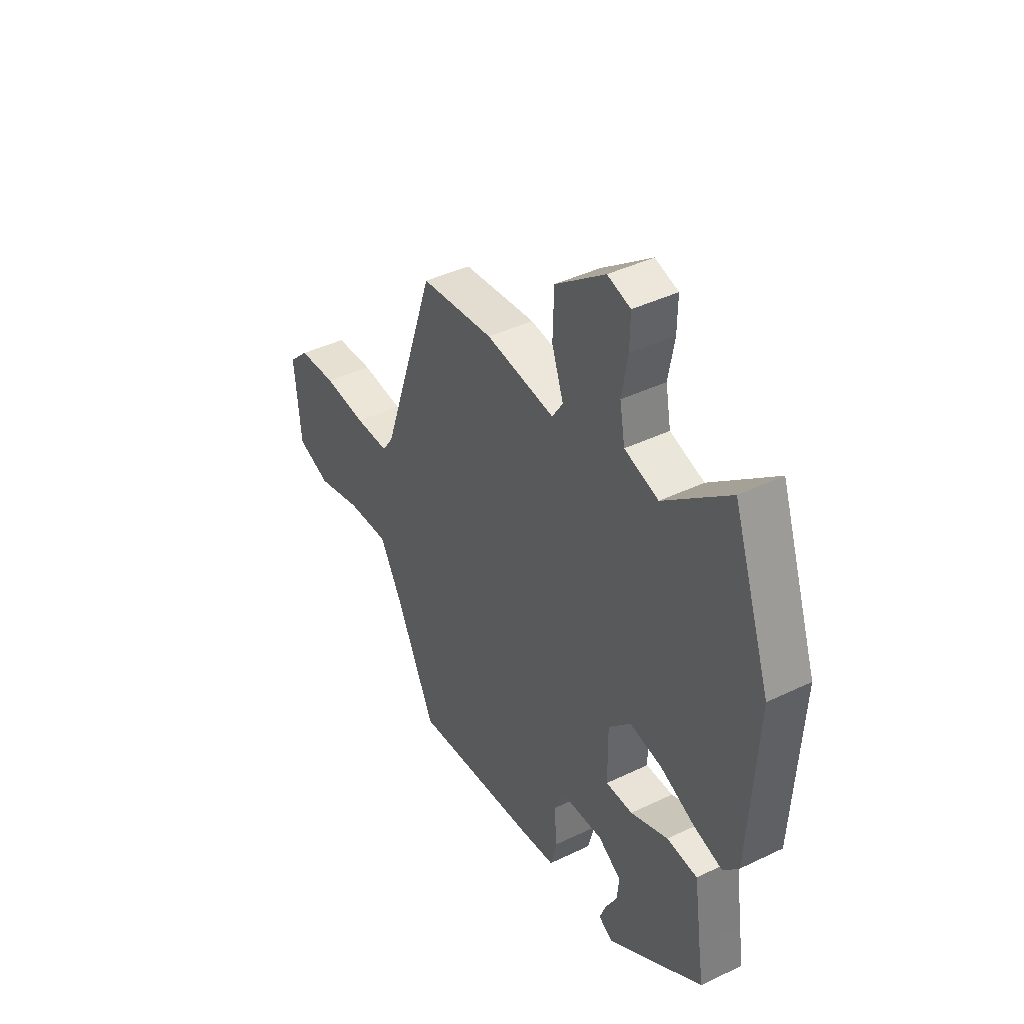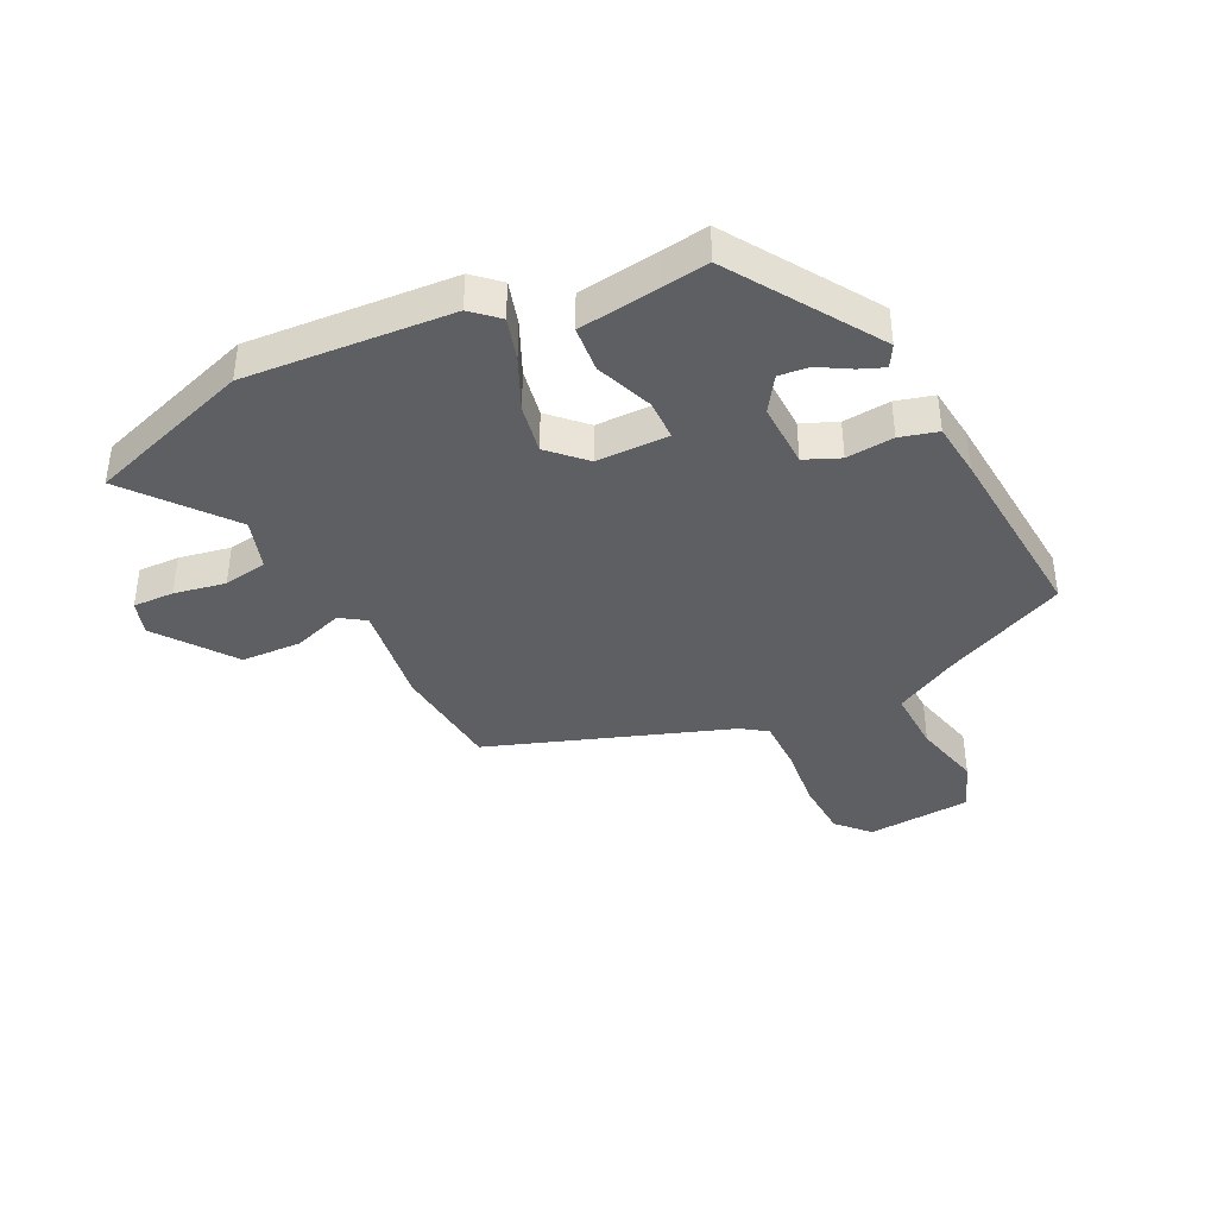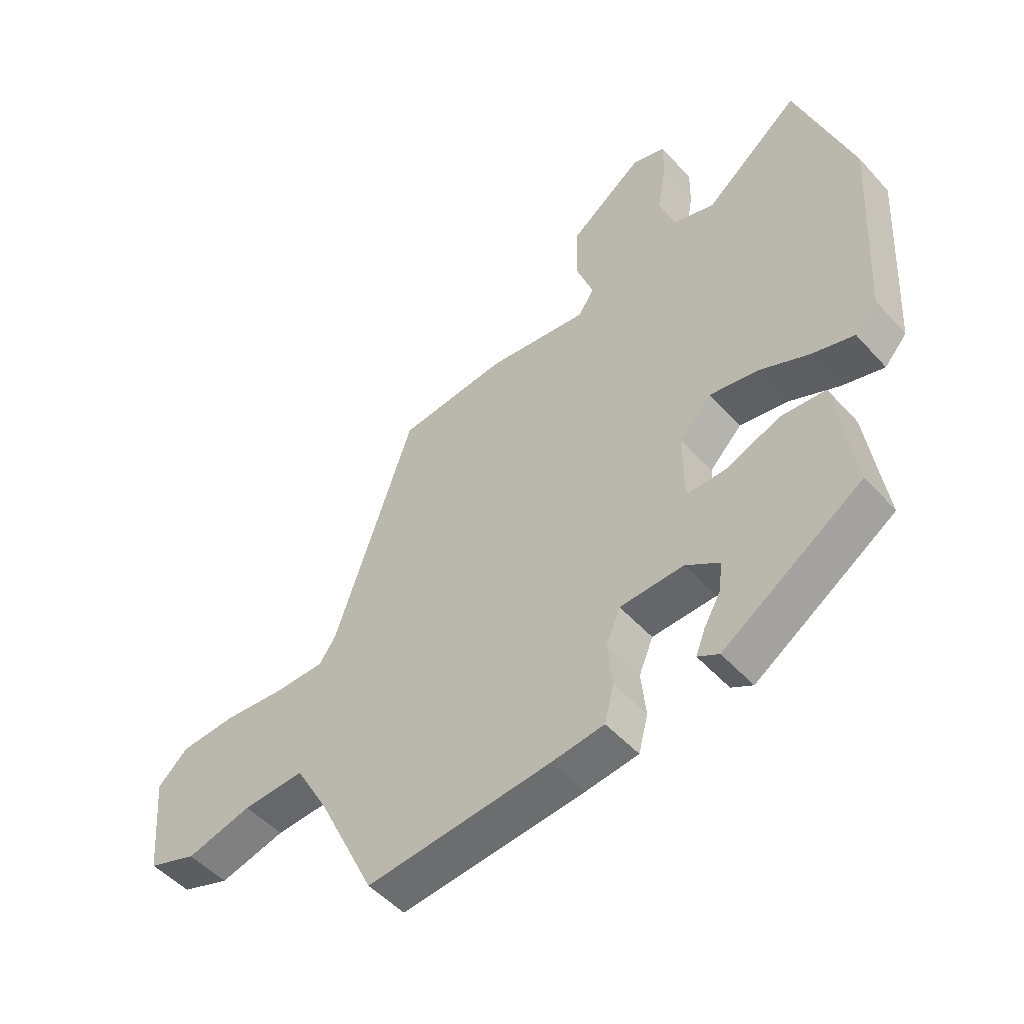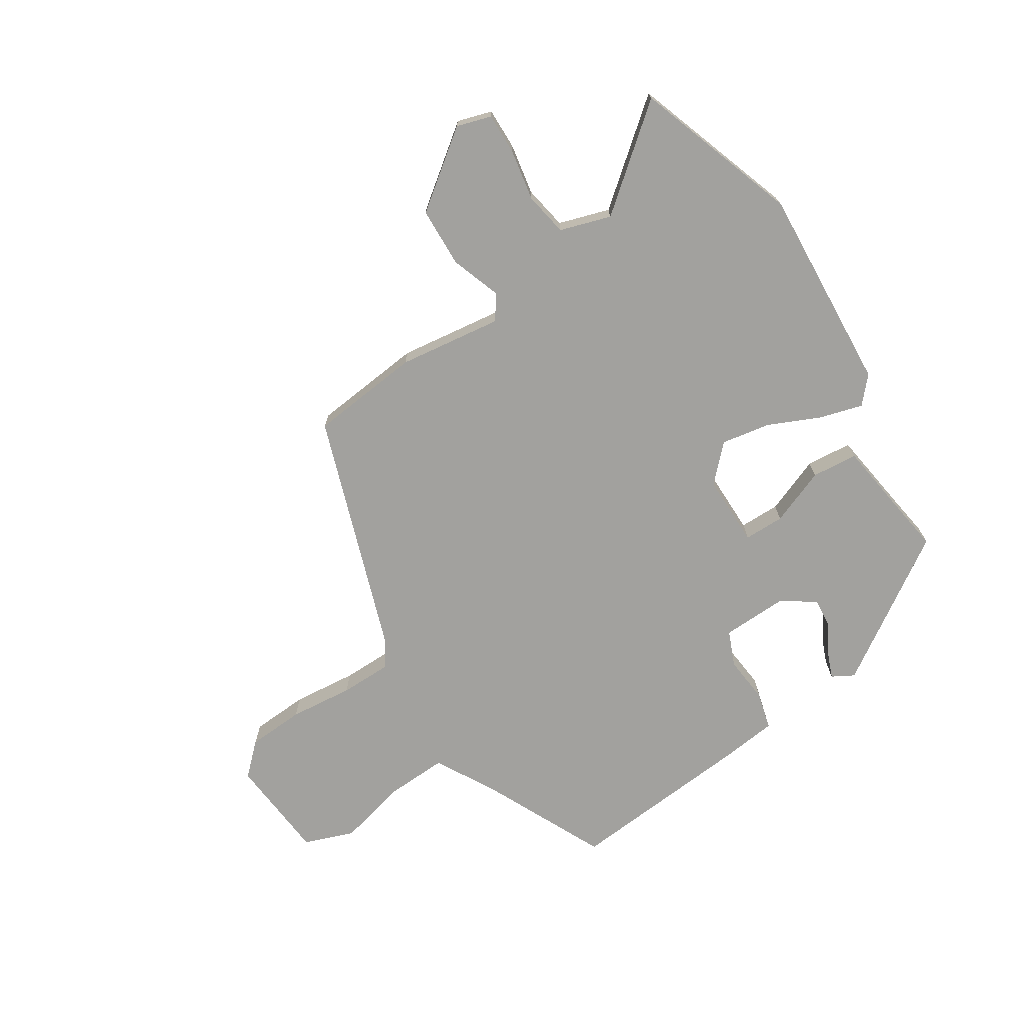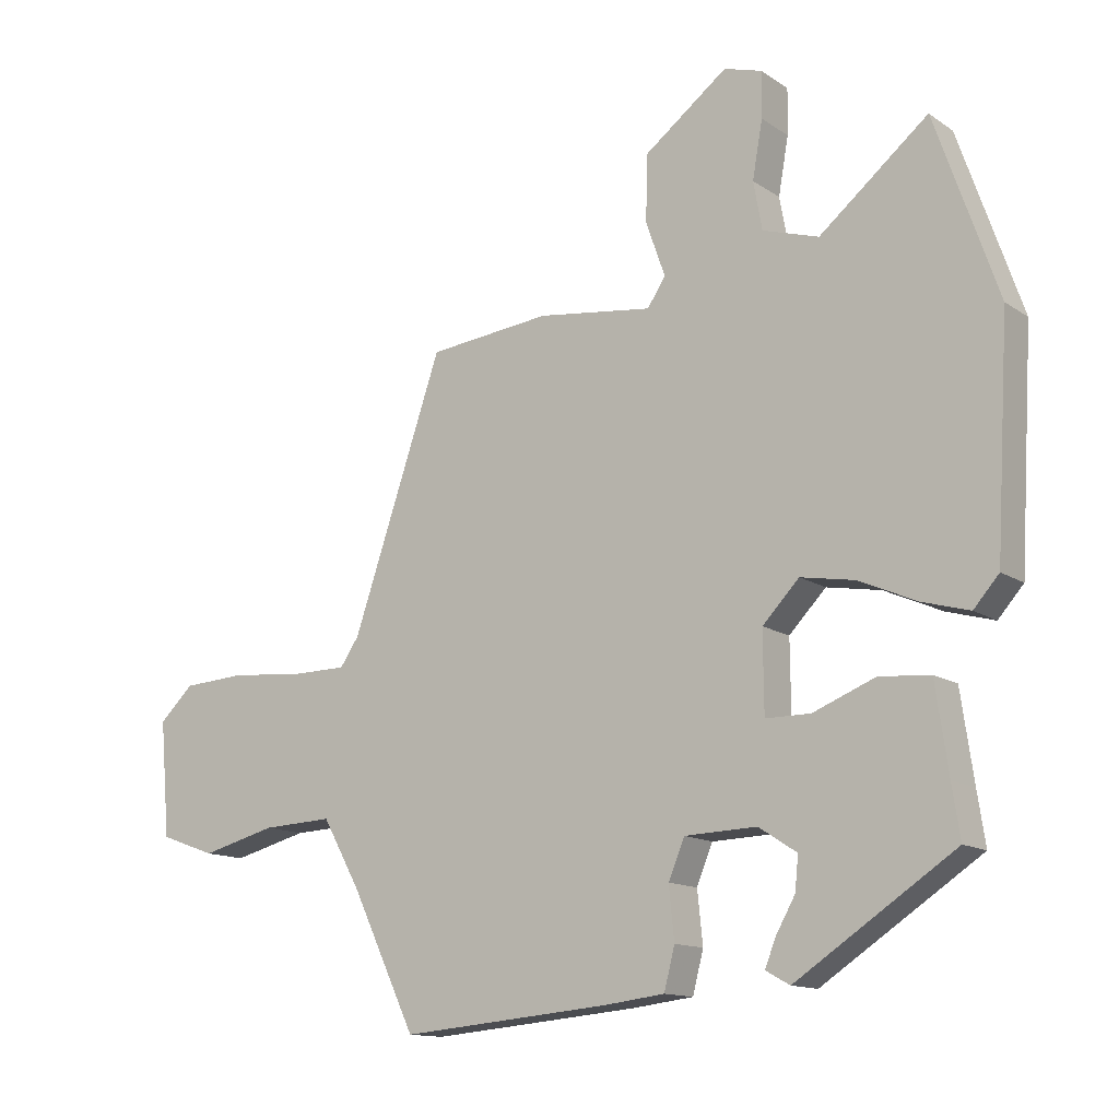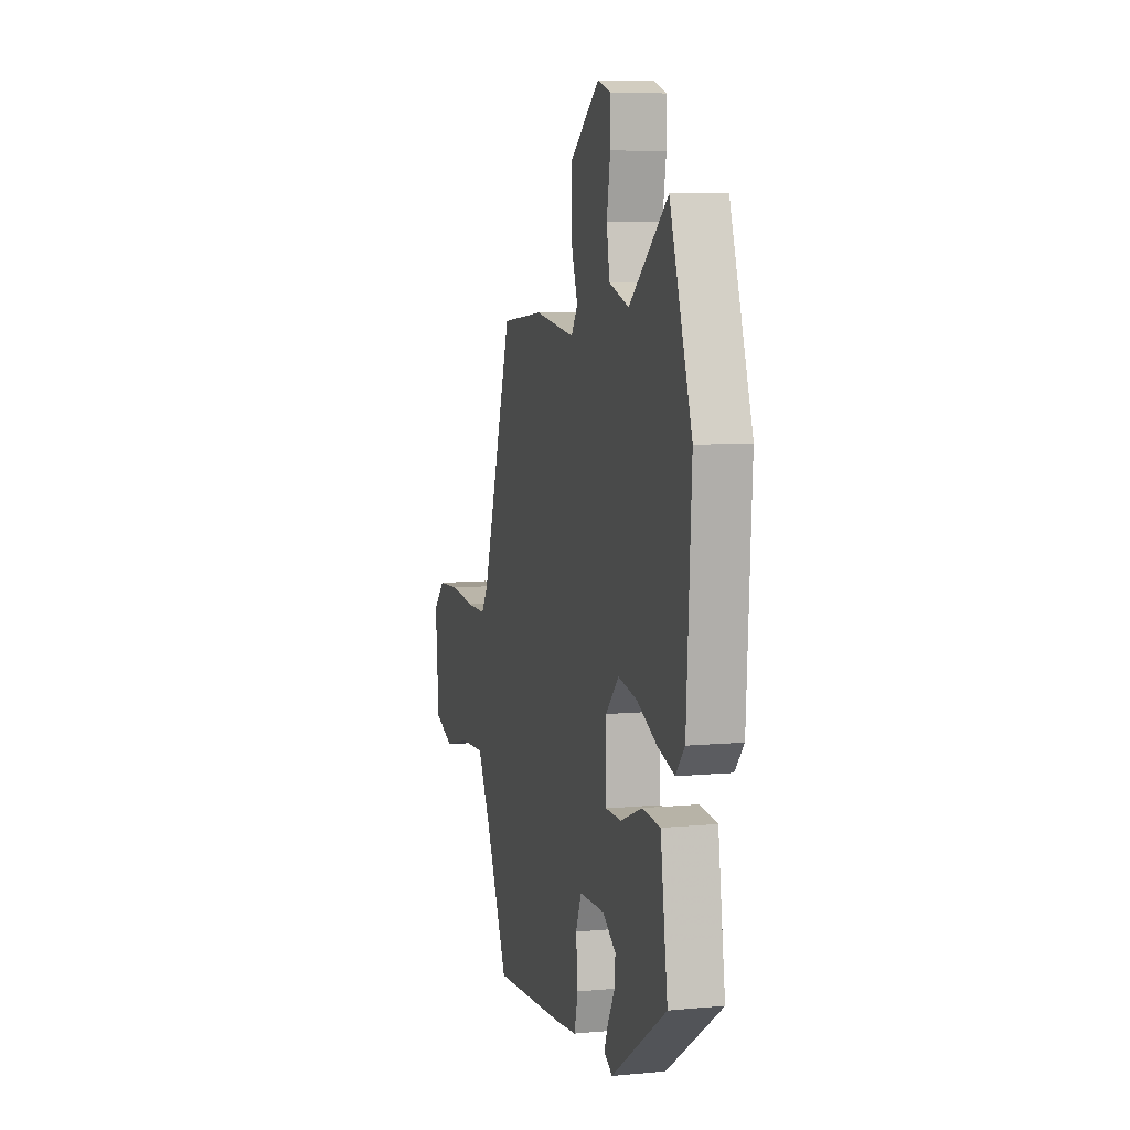
<metadata>
{"format":"obj","ext":"obj","renderer":"f3d","projection":"perspective","resolution":1024,"background":"white","views":[{"elev":41.7,"azim":59.8,"up":"+Z"},{"elev":-39.6,"azim":115.6,"up":"+Y"},{"elev":-50.3,"azim":40.3,"up":"+Z"},{"elev":-72.0,"azim":32.4,"up":"+Y"},{"elev":-13.2,"azim":34.2,"up":"+Z"},{"elev":8.1,"azim":75.4,"up":"+Z"}]}
</metadata>
<code>
v 0.453 0.07 0.635
v 0.547 0.07 0.364
v 0.527 0.07 0.025
v 0.489 0.07 -0.018
v 0.418 0.07 0.002
v 0.332 0.07 0.04
v 0.251 0.07 0.054
v 0.196 0.07 -0.003
v 0.197 0.07 -0.122
v 0.264 0.07 -0.122
v 0.357 0.07 -0.085
v 0.433 0.07 -0.091
v 0.452 0.07 -0.222
v 0.464 0.07 -0.3
v 0.227 0.07 -0.457
v 0.191 0.07 -0.437
v 0.207 0.07 -0.396
v 0.236 0.07 -0.345
v 0.241 0.07 -0.295
v 0.184 0.07 -0.258
v 0.076 0.07 -0.262
v 0.052 0.07 -0.32
v 0.06 0.07 -0.398
v 0.044 0.07 -0.46
v -0.046 0.07 -0.471
v -0.359 0.07 -0.499
v -0.455 0.07 -0.298
v -0.512 0.07 -0.196
v -0.617 0.07 -0.201
v -0.729 0.07 -0.23
v -0.812 0.07 -0.2
v -0.827 0.07 -0.028
v -0.776 0.07 0.021
v -0.681 0.07 0.027
v -0.575 0.07 0.017
v -0.49 0.07 0.018
v -0.462 0.07 0.059
v -0.327 0.07 0.456
v -0.144 0.07 0.476
v 0.028 0.07 0.454
v 0.055 0.07 0.495
v 0.026 0.07 0.577
v 0.029 0.07 0.676
v 0.153 0.07 0.77
v 0.21 0.07 0.753
v 0.209 0.07 0.685
v 0.194 0.07 0.6
v 0.207 0.07 0.528
v 0.291 0.07 0.502
v 0.453 0 0.635
v 0.547 0 0.364
v 0.527 0 0.025
v 0.489 0 -0.018
v 0.418 0 0.002
v 0.332 0 0.04
v 0.251 0 0.054
v 0.196 0 -0.003
v 0.197 0 -0.122
v 0.264 0 -0.122
v 0.357 0 -0.085
v 0.433 0 -0.091
v 0.452 0 -0.222
v 0.464 0 -0.3
v 0.227 0 -0.457
v 0.191 0 -0.437
v 0.207 0 -0.396
v 0.236 0 -0.345
v 0.241 0 -0.295
v 0.184 0 -0.258
v 0.076 0 -0.262
v 0.052 0 -0.32
v 0.06 0 -0.398
v 0.044 0 -0.46
v -0.046 0 -0.471
v -0.359 0 -0.499
v -0.455 0 -0.298
v -0.512 0 -0.196
v -0.617 0 -0.201
v -0.729 0 -0.23
v -0.812 0 -0.2
v -0.827 0 -0.028
v -0.776 0 0.021
v -0.681 0 0.027
v -0.575 0 0.017
v -0.49 0 0.018
v -0.462 0 0.059
v -0.327 0 0.456
v -0.144 0 0.476
v 0.028 0 0.454
v 0.055 0 0.495
v 0.026 0 0.577
v 0.029 0 0.676
v 0.153 0 0.77
v 0.21 0 0.753
v 0.209 0 0.685
v 0.194 0 0.6
v 0.207 0 0.528
v 0.291 0 0.502
f 44 45 46 47
f 44 47 48
f 41 42 43 44
f 41 44 48
f 40 41 48 49
f 37 38 39 40
f 36 37 40 49
f 32 33 34 35
f 32 35 36
f 29 30 31 32
f 28 29 32 36
f 27 28 36 49
f 22 23 24 25
f 21 22 25 26
f 15 16 17 18
f 13 14 15 18
f 13 18 19
f 10 11 12 13
f 9 10 13 19
f 3 4 5 6
f 3 6 7
f 2 3 7
f 1 2 7 8
f 21 26 27 49
f 21 49 1 8
f 20 21 8 9
f 9 19 20
f 96 95 94 93
f 97 96 93
f 93 92 91 90
f 97 93 90
f 98 97 90 89
f 89 88 87 86
f 98 89 86 85
f 84 83 82 81
f 85 84 81
f 81 80 79 78
f 85 81 78 77
f 98 85 77 76
f 74 73 72 71
f 75 74 71 70
f 67 66 65 64
f 67 64 63 62
f 68 67 62
f 62 61 60 59
f 68 62 59 58
f 55 54 53 52
f 56 55 52
f 56 52 51
f 57 56 51 50
f 98 76 75 70
f 57 50 98 70
f 58 57 70 69
f 69 68 58
f 1 50 51 2
f 2 51 52 3
f 3 52 53 4
f 4 53 54 5
f 5 54 55 6
f 6 55 56 7
f 7 56 57 8
f 8 57 58 9
f 9 58 59 10
f 10 59 60 11
f 11 60 61 12
f 12 61 62 13
f 13 62 63 14
f 14 63 64 15
f 15 64 65 16
f 16 65 66 17
f 17 66 67 18
f 18 67 68 19
f 19 68 69 20
f 20 69 70 21
f 21 70 71 22
f 22 71 72 23
f 23 72 73 24
f 24 73 74 25
f 25 74 75 26
f 26 75 76 27
f 27 76 77 28
f 28 77 78 29
f 29 78 79 30
f 30 79 80 31
f 31 80 81 32
f 32 81 82 33
f 33 82 83 34
f 34 83 84 35
f 35 84 85 36
f 36 85 86 37
f 37 86 87 38
f 38 87 88 39
f 39 88 89 40
f 40 89 90 41
f 41 90 91 42
f 42 91 92 43
f 43 92 93 44
f 44 93 94 45
f 45 94 95 46
f 46 95 96 47
f 47 96 97 48
f 48 97 98 49
f 49 98 50 1

</code>
